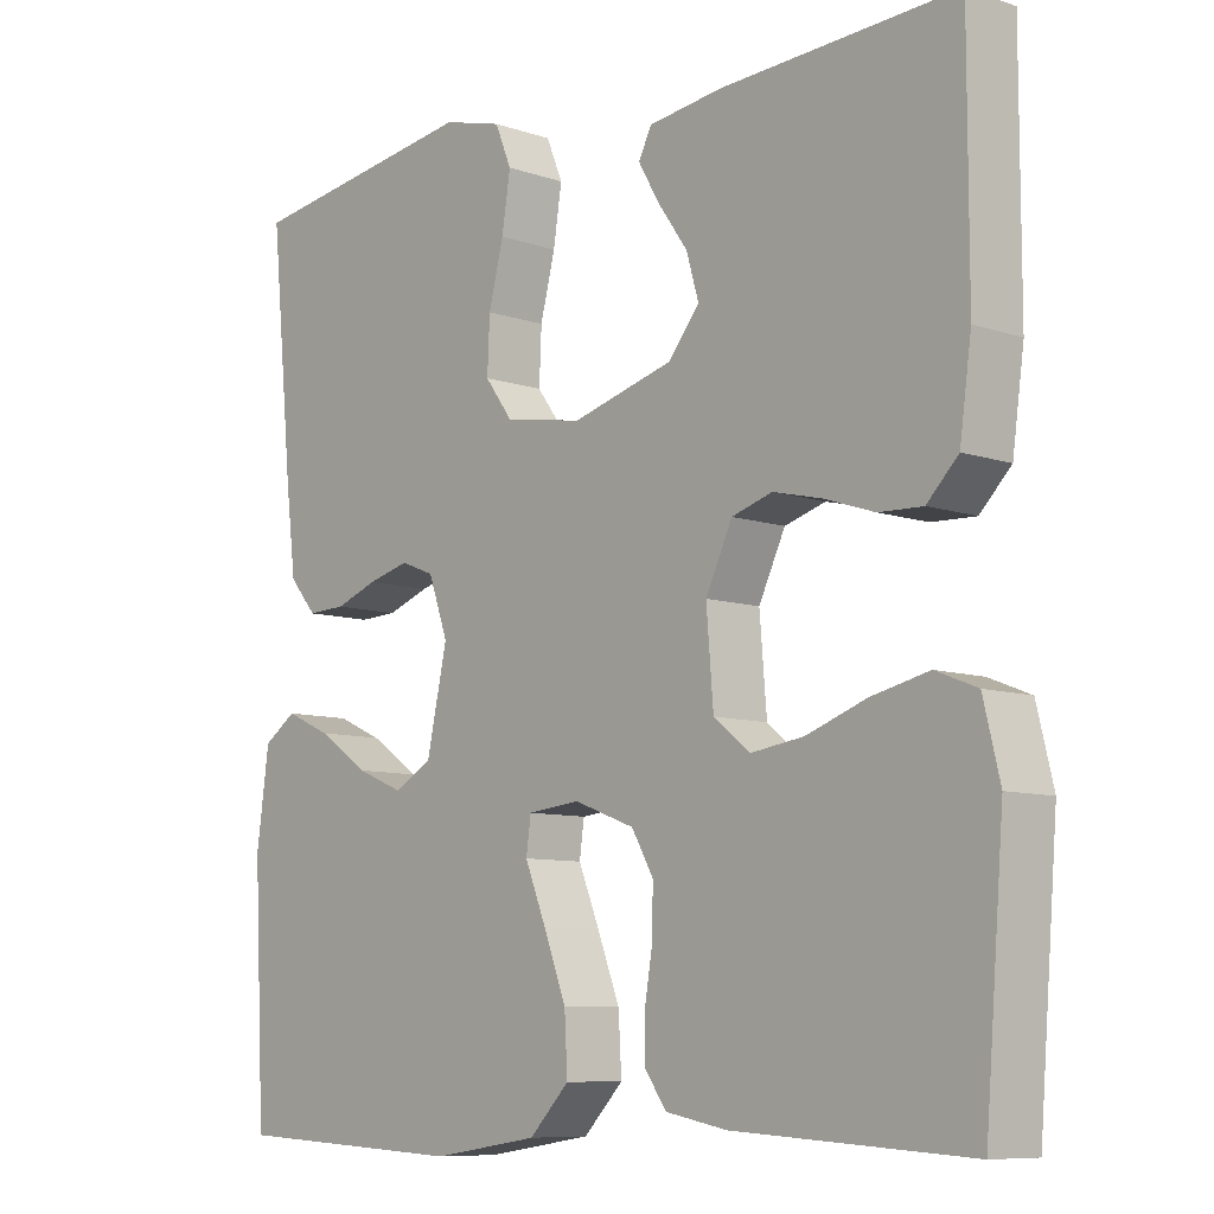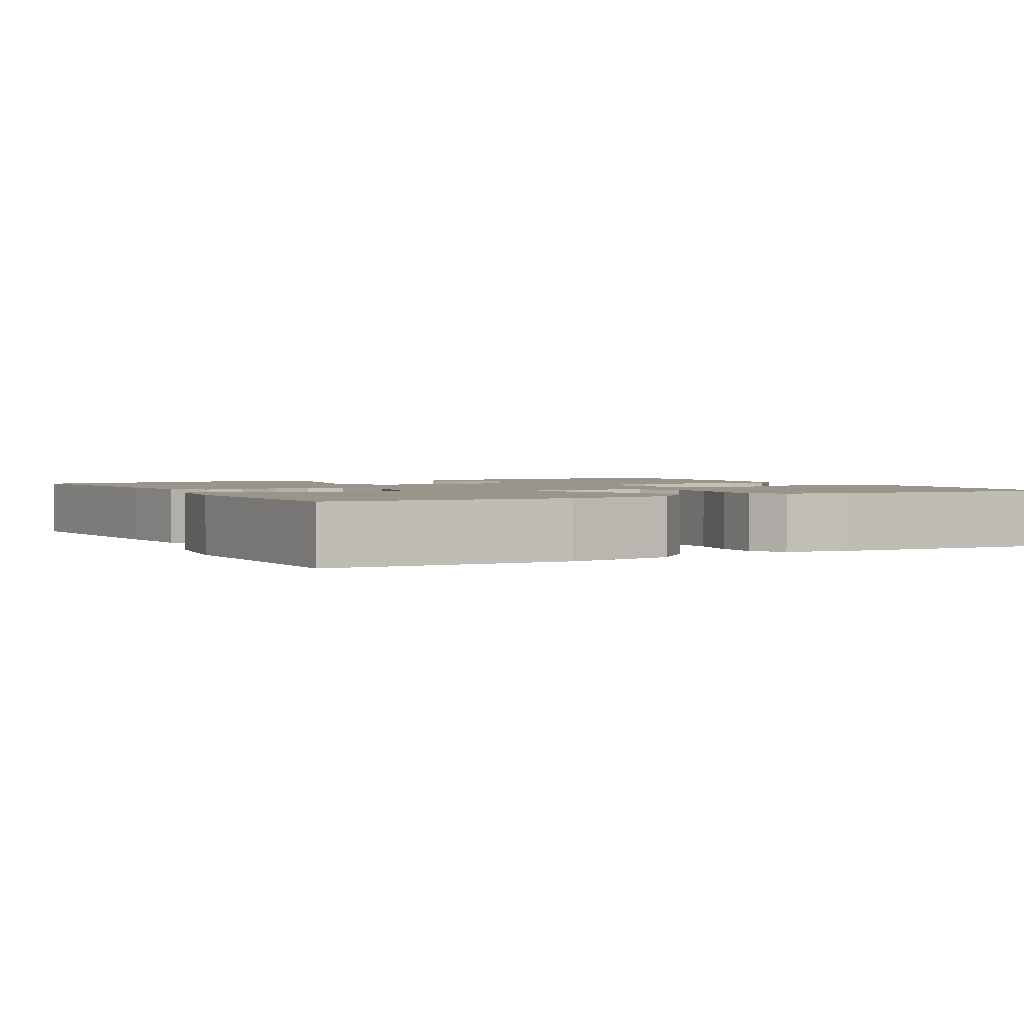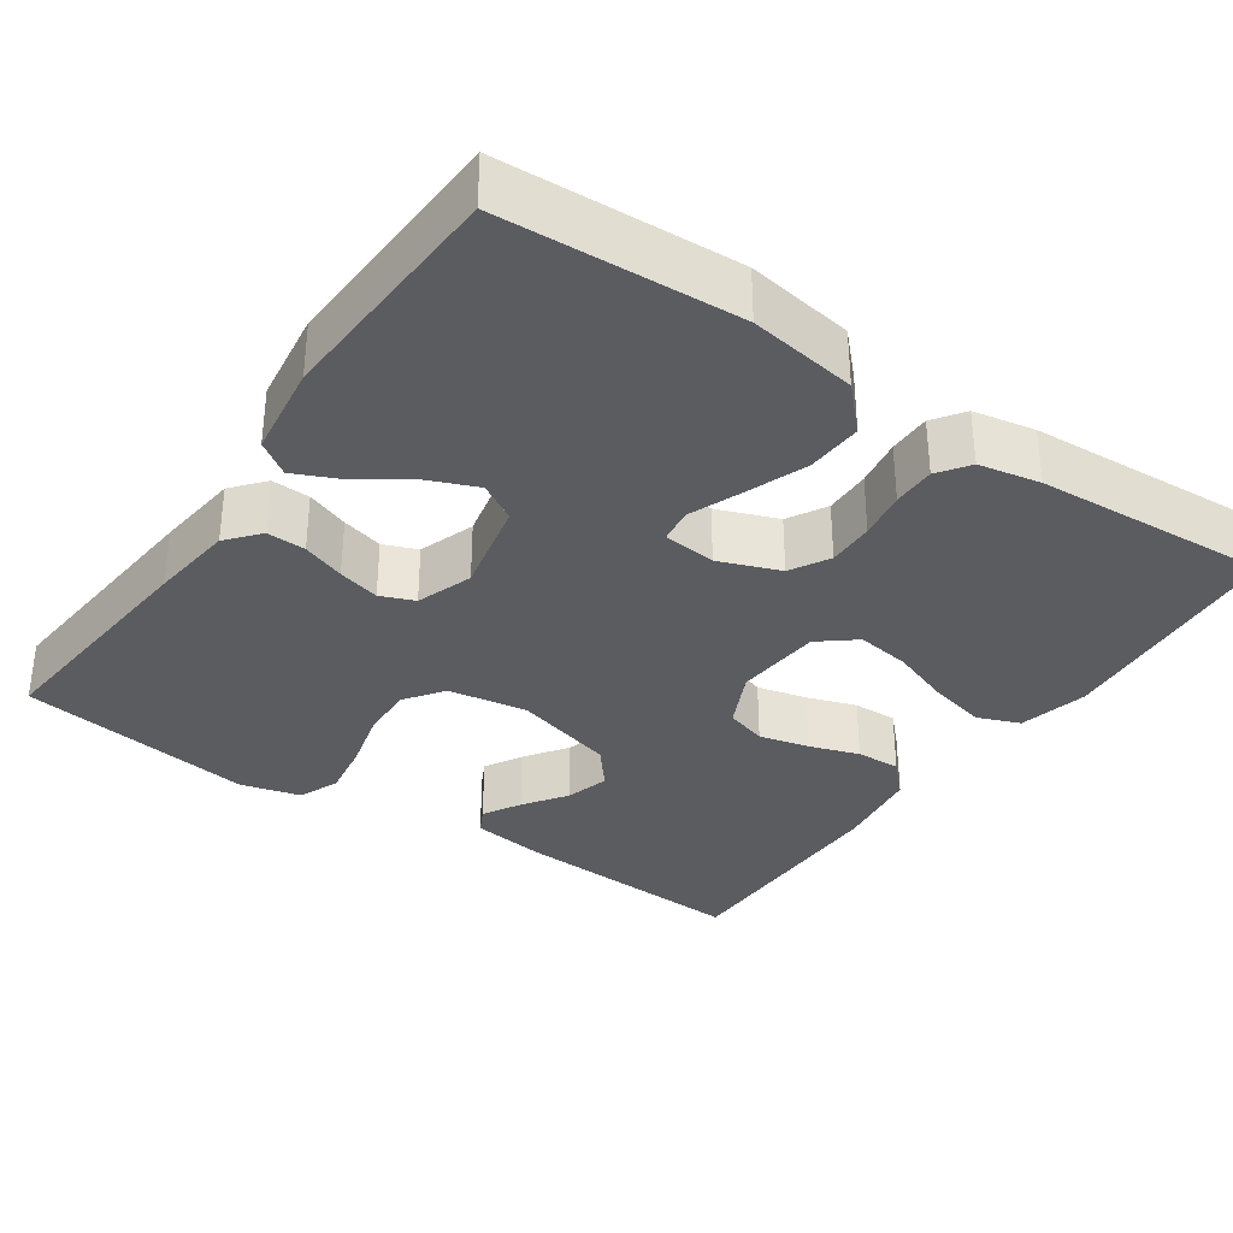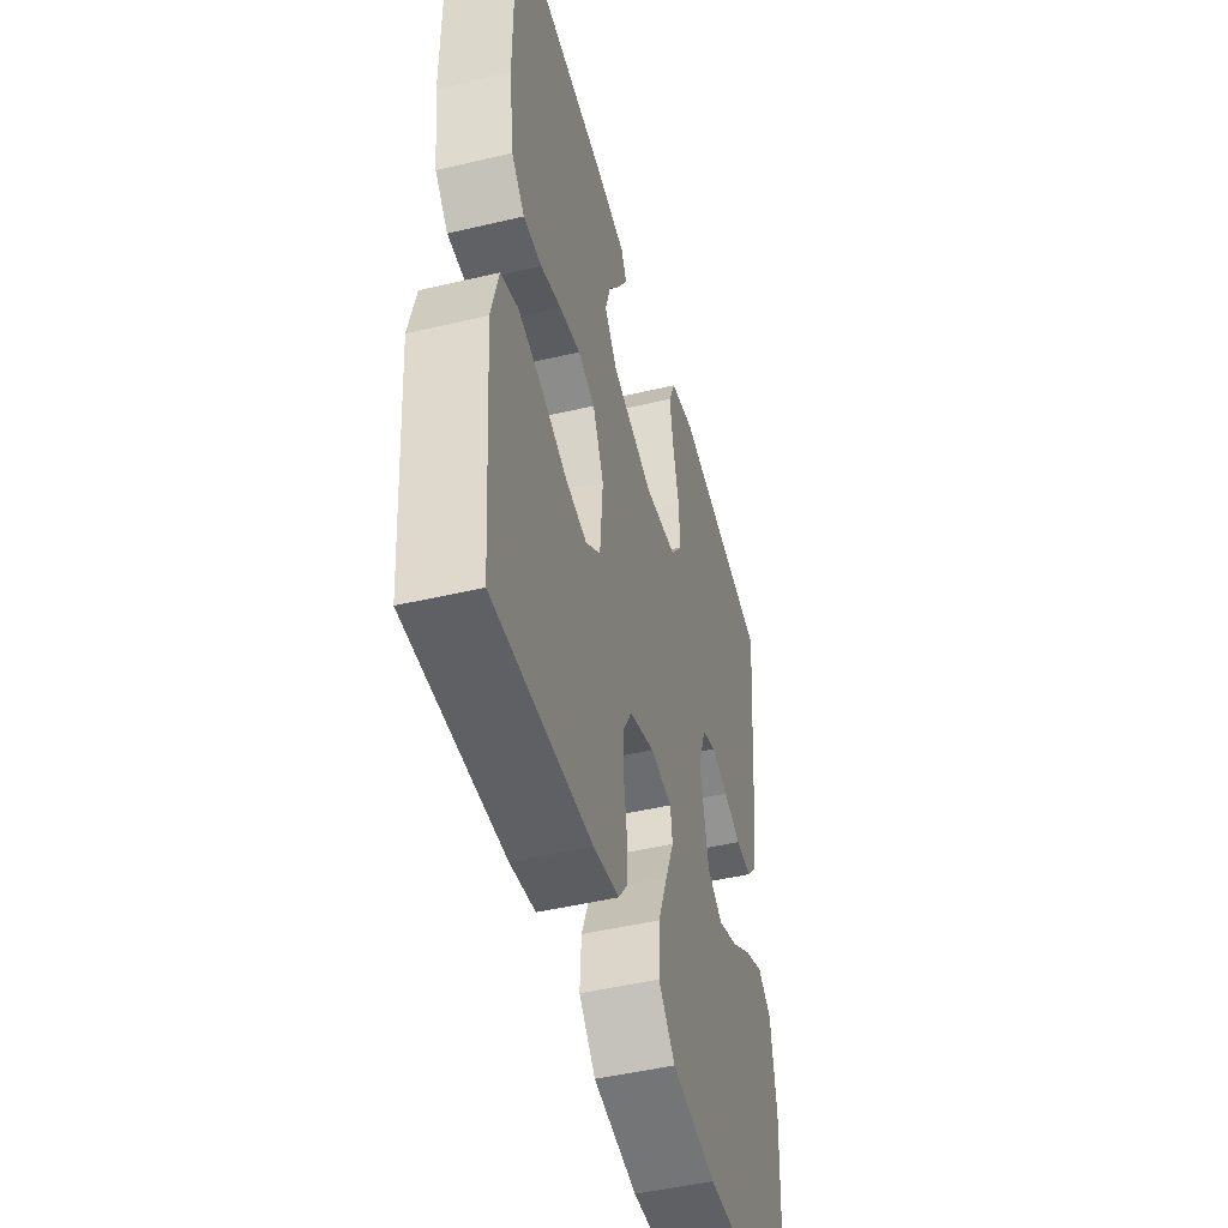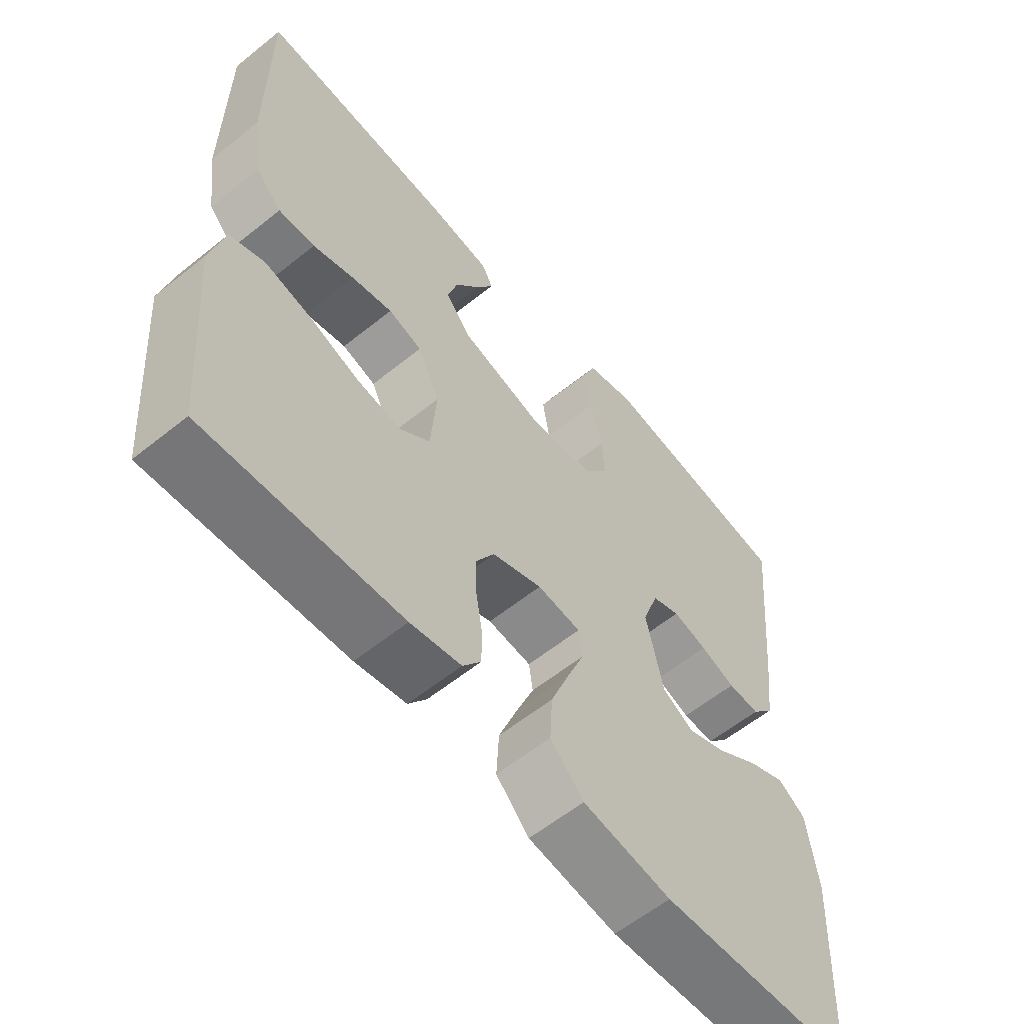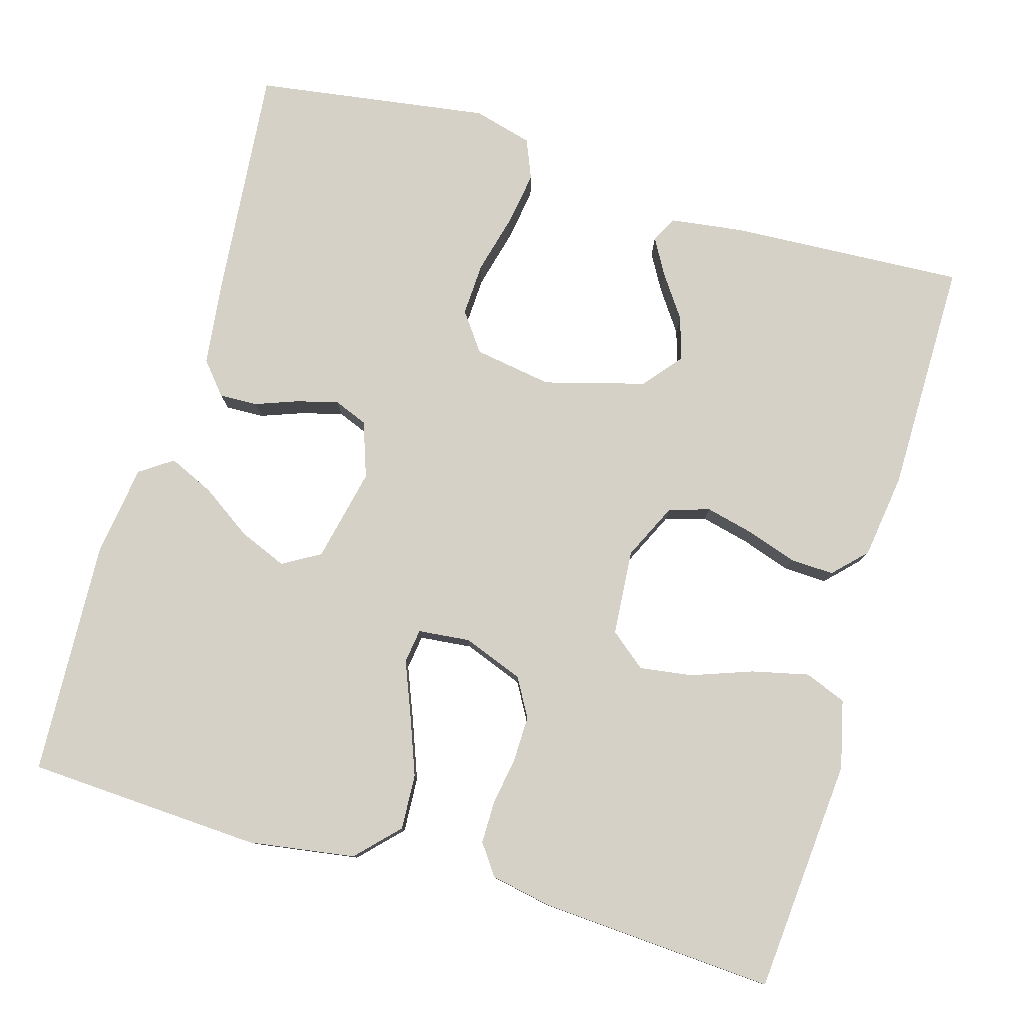
<metadata>
{"format":"obj","ext":"obj","renderer":"f3d","projection":"perspective","resolution":1024,"background":"white","views":[{"elev":-8.6,"azim":-132.7,"up":"+Z"},{"elev":2.0,"azim":152.1,"up":"+Y"},{"elev":-34.0,"azim":145.6,"up":"+Y"},{"elev":-48.1,"azim":-75.2,"up":"+Z"},{"elev":-59.4,"azim":-50.4,"up":"+Z"},{"elev":79.3,"azim":-163.6,"up":"+Y"}]}
</metadata>
<code>
v 0.5 0.07 -0.5
v 0.2 0.07 -0.515
v 0.064 0.07 -0.494
v 0.013 0.07 -0.441
v 0.017 0.07 -0.37
v 0.046 0.07 -0.294
v 0.073 0.07 -0.227
v 0.067 0.07 -0.183
v 0 0.07 -0.176
v -0.077 0.07 -0.205
v -0.105 0.07 -0.254
v -0.104 0.07 -0.313
v -0.094 0.07 -0.374
v -0.094 0.07 -0.428
v -0.122 0.07 -0.467
v -0.2 0.07 -0.482
v -0.5 0.07 -0.5
v -0.524 0.07 -0.2
v -0.503 0.07 -0.113
v -0.45 0.07 -0.092
v -0.377 0.07 -0.109
v -0.3 0.07 -0.137
v -0.232 0.07 -0.147
v -0.186 0.07 -0.11
v -0.177 0.07 0
v -0.211 0.07 0.072
v -0.263 0.07 0.088
v -0.326 0.07 0.073
v -0.389 0.07 0.052
v -0.445 0.07 0.05
v -0.485 0.07 0.091
v -0.5 0.07 0.2
v -0.5 0.07 0.5
v -0.2 0.07 0.483
v -0.105 0.07 0.47
v -0.088 0.07 0.437
v -0.115 0.07 0.39
v -0.153 0.07 0.336
v -0.169 0.07 0.281
v -0.129 0.07 0.232
v 0 0.07 0.196
v 0.1 0.07 0.212
v 0.136 0.07 0.261
v 0.133 0.07 0.329
v 0.114 0.07 0.404
v 0.103 0.07 0.474
v 0.124 0.07 0.525
v 0.2 0.07 0.545
v 0.5 0.07 0.5
v 0.471 0.07 0.2
v 0.458 0.07 0.093
v 0.423 0.07 0.052
v 0.374 0.07 0.054
v 0.32 0.07 0.074
v 0.267 0.07 0.088
v 0.224 0.07 0.071
v 0.199 0.07 0
v 0.225 0.07 -0.12
v 0.273 0.07 -0.148
v 0.334 0.07 -0.123
v 0.399 0.07 -0.079
v 0.457 0.07 -0.053
v 0.499 0.07 -0.082
v 0.515 0.07 -0.2
v 0.5 0 -0.5
v 0.2 0 -0.515
v 0.064 0 -0.494
v 0.013 0 -0.441
v 0.017 0 -0.37
v 0.046 0 -0.294
v 0.073 0 -0.227
v 0.067 0 -0.183
v 0 0 -0.176
v -0.077 0 -0.205
v -0.105 0 -0.254
v -0.104 0 -0.313
v -0.094 0 -0.374
v -0.094 0 -0.428
v -0.122 0 -0.467
v -0.2 0 -0.482
v -0.5 0 -0.5
v -0.524 0 -0.2
v -0.503 0 -0.113
v -0.45 0 -0.092
v -0.377 0 -0.109
v -0.3 0 -0.137
v -0.232 0 -0.147
v -0.186 0 -0.11
v -0.177 0 0
v -0.211 0 0.072
v -0.263 0 0.088
v -0.326 0 0.073
v -0.389 0 0.052
v -0.445 0 0.05
v -0.485 0 0.091
v -0.5 0 0.2
v -0.5 0 0.5
v -0.2 0 0.483
v -0.105 0 0.47
v -0.088 0 0.437
v -0.115 0 0.39
v -0.153 0 0.336
v -0.169 0 0.281
v -0.129 0 0.232
v 0 0 0.196
v 0.1 0 0.212
v 0.136 0 0.261
v 0.133 0 0.329
v 0.114 0 0.404
v 0.103 0 0.474
v 0.124 0 0.525
v 0.2 0 0.545
v 0.5 0 0.5
v 0.471 0 0.2
v 0.458 0 0.093
v 0.423 0 0.052
v 0.374 0 0.054
v 0.32 0 0.074
v 0.267 0 0.088
v 0.224 0 0.071
v 0.199 0 0
v 0.225 0 -0.12
v 0.273 0 -0.148
v 0.334 0 -0.123
v 0.399 0 -0.079
v 0.457 0 -0.053
v 0.499 0 -0.082
v 0.515 0 -0.2
f 60 61 62 63
f 59 60 63 64
f 51 52 53 54
f 51 54 55
f 50 51 55
f 49 50 55 56
f 47 48 49 56
f 44 45 46 47
f 35 36 37 38
f 33 34 35 38
f 33 38 39
f 32 33 39 40
f 28 29 30 31
f 27 28 31 32
f 26 27 32 40
f 19 20 21 22
f 19 22 23
f 18 19 23
f 17 18 23
f 16 17 23 24
f 12 13 14 15
f 11 12 15 16
f 4 5 6 7
f 2 3 4 7
f 2 7 8
f 59 64 1 2
f 58 59 2 8
f 57 58 8 9
f 44 47 56 57
f 43 44 57
f 42 43 57 9
f 41 42 9 10
f 25 26 40 41
f 25 41 10 11
f 11 16 24 25
f 127 126 125 124
f 128 127 124 123
f 118 117 116 115
f 119 118 115
f 119 115 114
f 120 119 114 113
f 120 113 112 111
f 111 110 109 108
f 102 101 100 99
f 102 99 98 97
f 103 102 97
f 104 103 97 96
f 95 94 93 92
f 96 95 92 91
f 104 96 91 90
f 86 85 84 83
f 87 86 83
f 87 83 82
f 87 82 81
f 88 87 81 80
f 79 78 77 76
f 80 79 76 75
f 71 70 69 68
f 71 68 67 66
f 72 71 66
f 66 65 128 123
f 72 66 123 122
f 73 72 122 121
f 121 120 111 108
f 121 108 107
f 73 121 107 106
f 74 73 106 105
f 105 104 90 89
f 75 74 105 89
f 89 88 80 75
f 1 65 66 2
f 2 66 67 3
f 3 67 68 4
f 4 68 69 5
f 5 69 70 6
f 6 70 71 7
f 7 71 72 8
f 8 72 73 9
f 9 73 74 10
f 10 74 75 11
f 11 75 76 12
f 12 76 77 13
f 13 77 78 14
f 14 78 79 15
f 15 79 80 16
f 16 80 81 17
f 17 81 82 18
f 18 82 83 19
f 19 83 84 20
f 20 84 85 21
f 21 85 86 22
f 22 86 87 23
f 23 87 88 24
f 24 88 89 25
f 25 89 90 26
f 26 90 91 27
f 27 91 92 28
f 28 92 93 29
f 29 93 94 30
f 30 94 95 31
f 31 95 96 32
f 32 96 97 33
f 33 97 98 34
f 34 98 99 35
f 35 99 100 36
f 36 100 101 37
f 37 101 102 38
f 38 102 103 39
f 39 103 104 40
f 40 104 105 41
f 41 105 106 42
f 42 106 107 43
f 43 107 108 44
f 44 108 109 45
f 45 109 110 46
f 46 110 111 47
f 47 111 112 48
f 48 112 113 49
f 49 113 114 50
f 50 114 115 51
f 51 115 116 52
f 52 116 117 53
f 53 117 118 54
f 54 118 119 55
f 55 119 120 56
f 56 120 121 57
f 57 121 122 58
f 58 122 123 59
f 59 123 124 60
f 60 124 125 61
f 61 125 126 62
f 62 126 127 63
f 63 127 128 64
f 64 128 65 1

</code>
